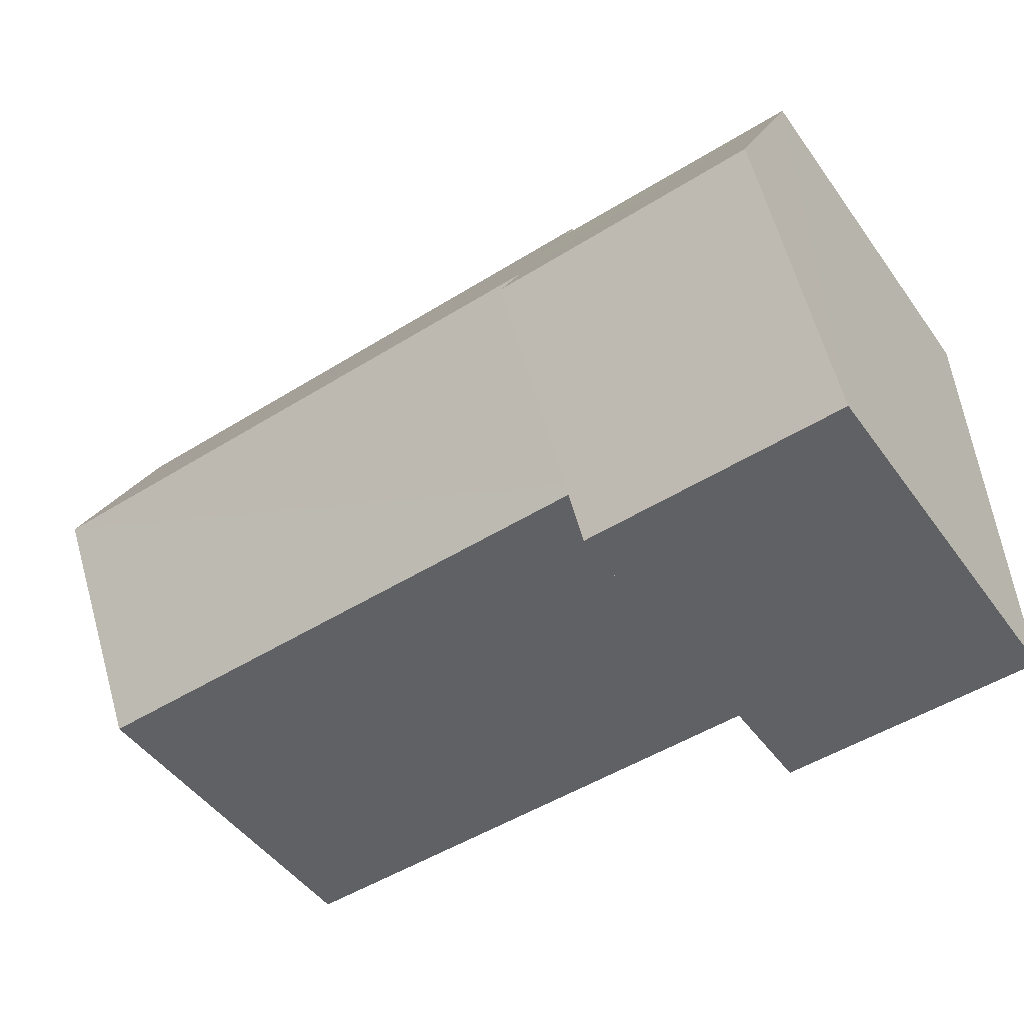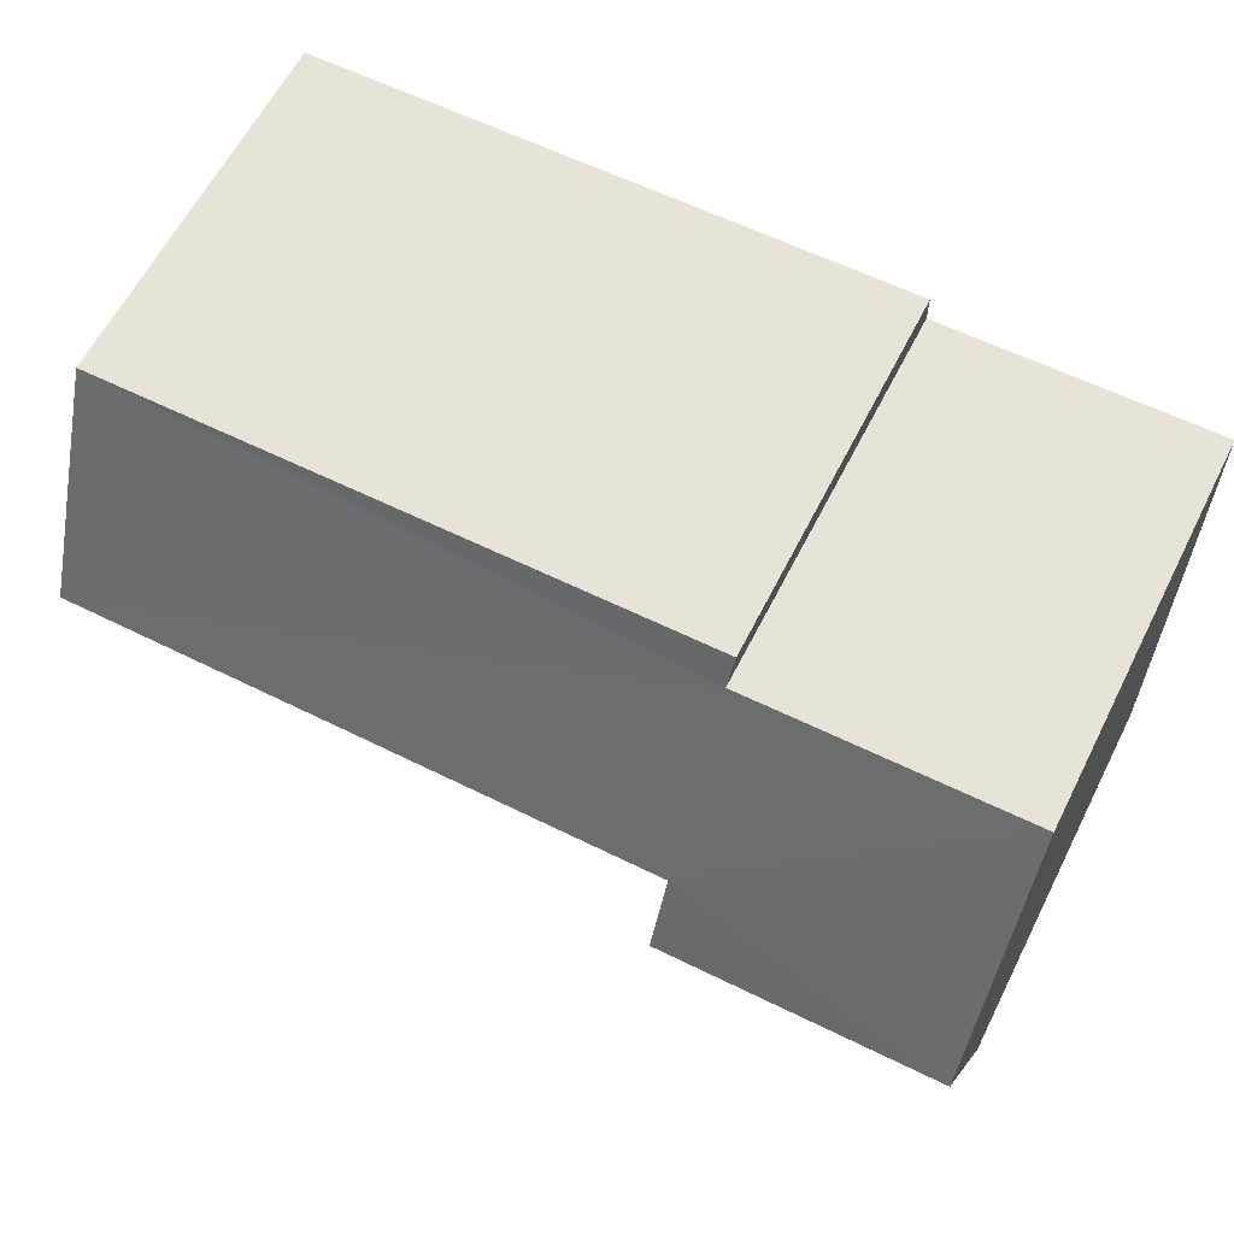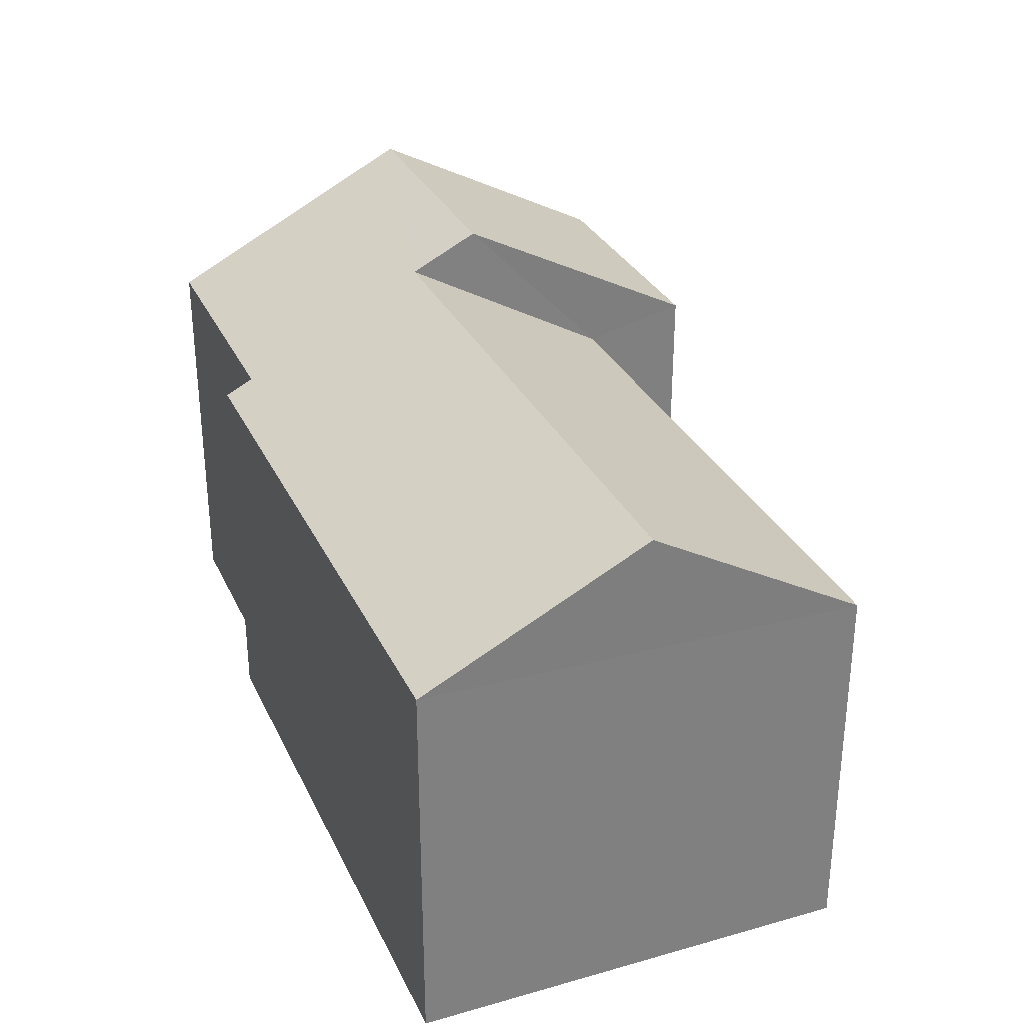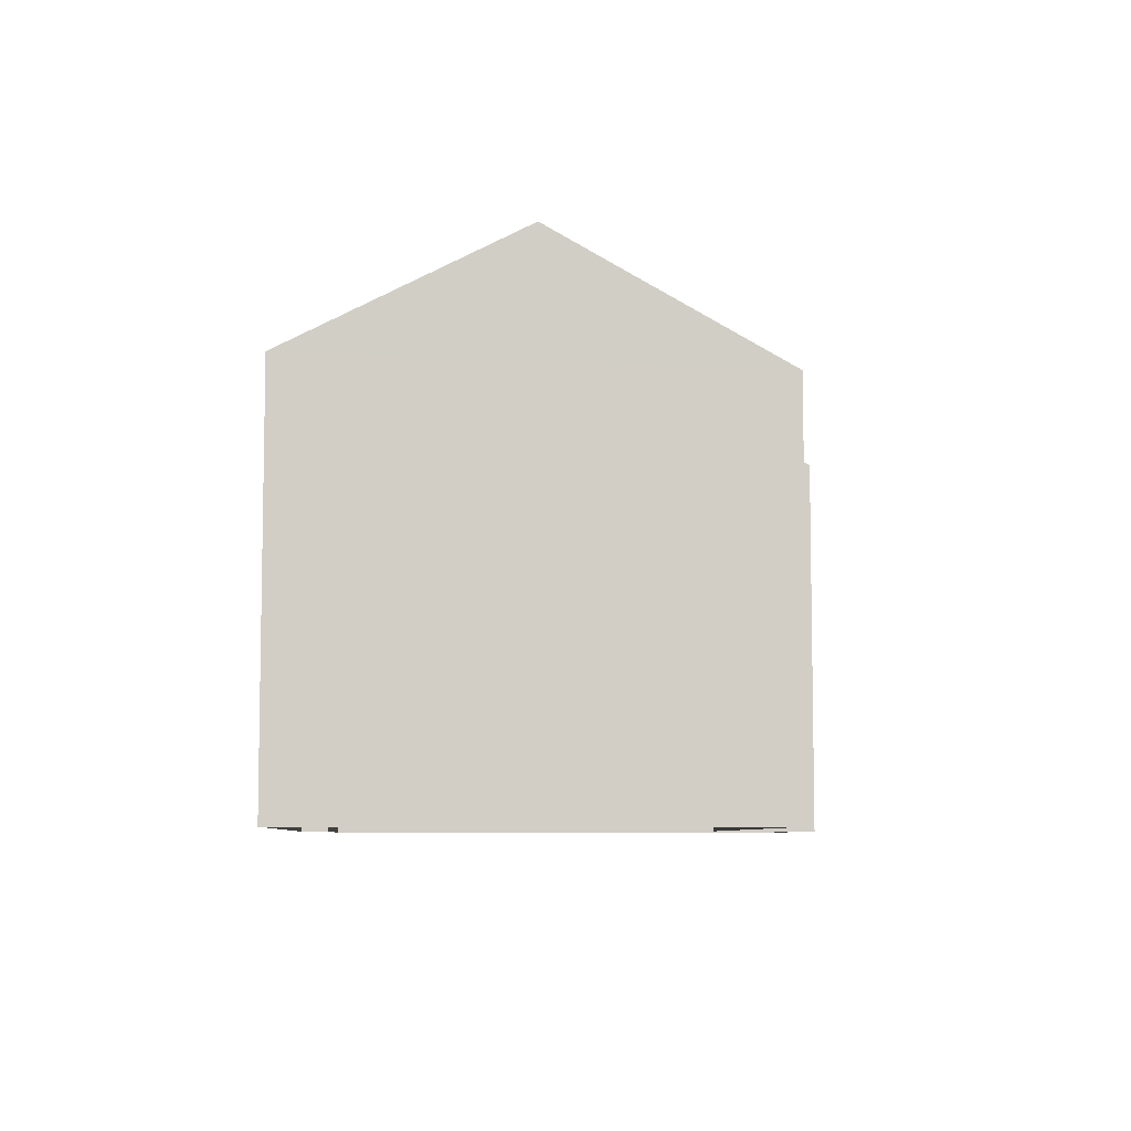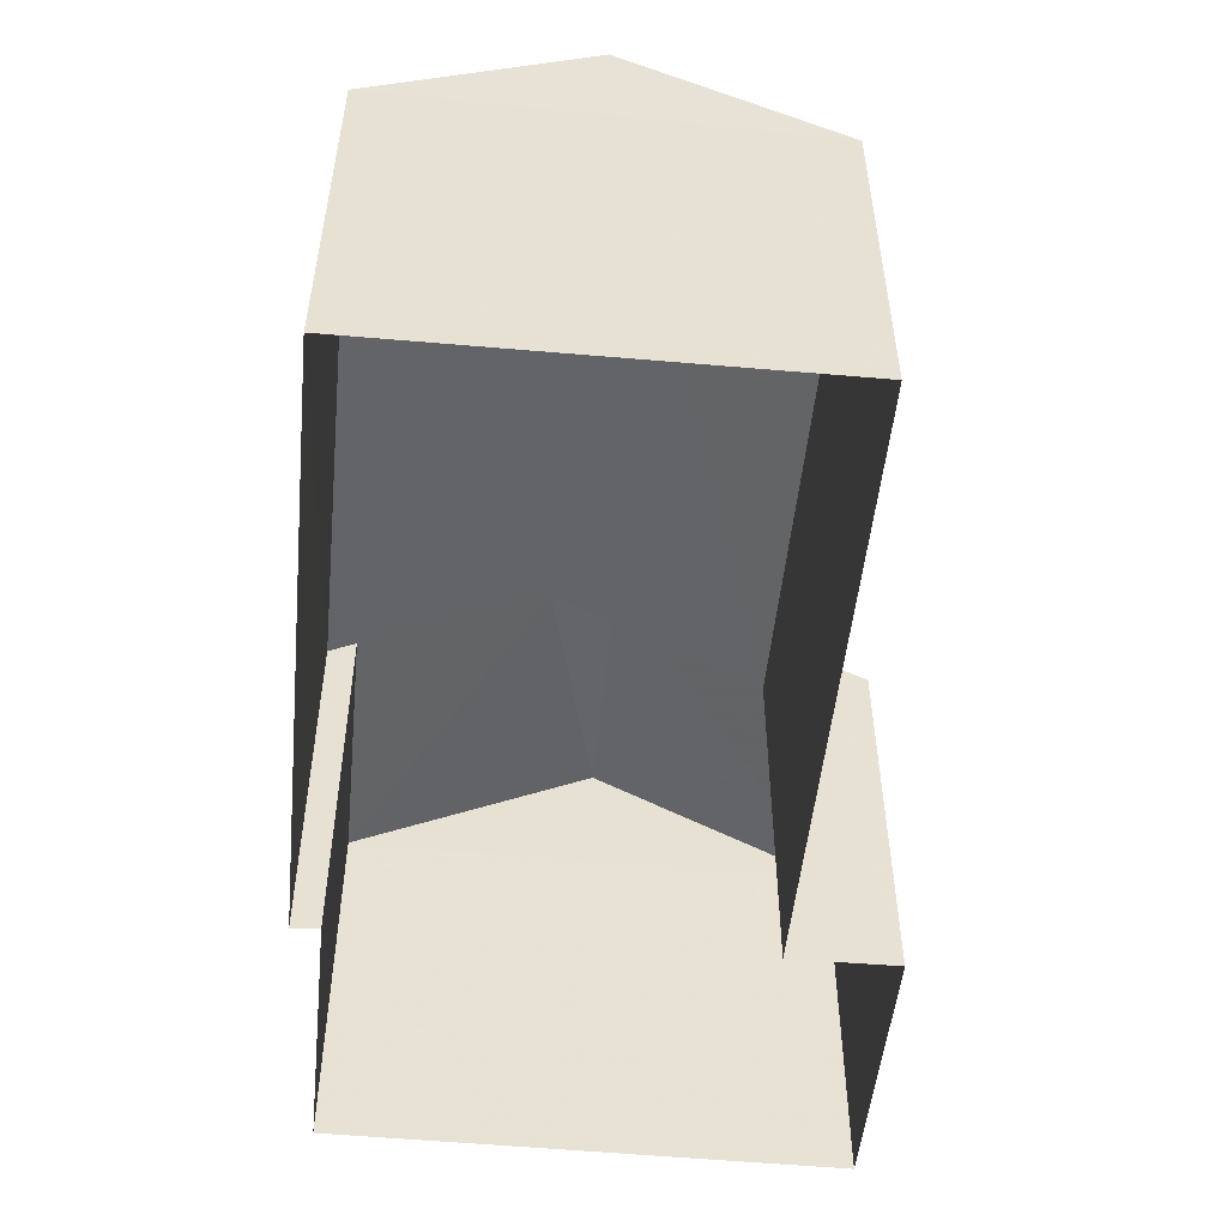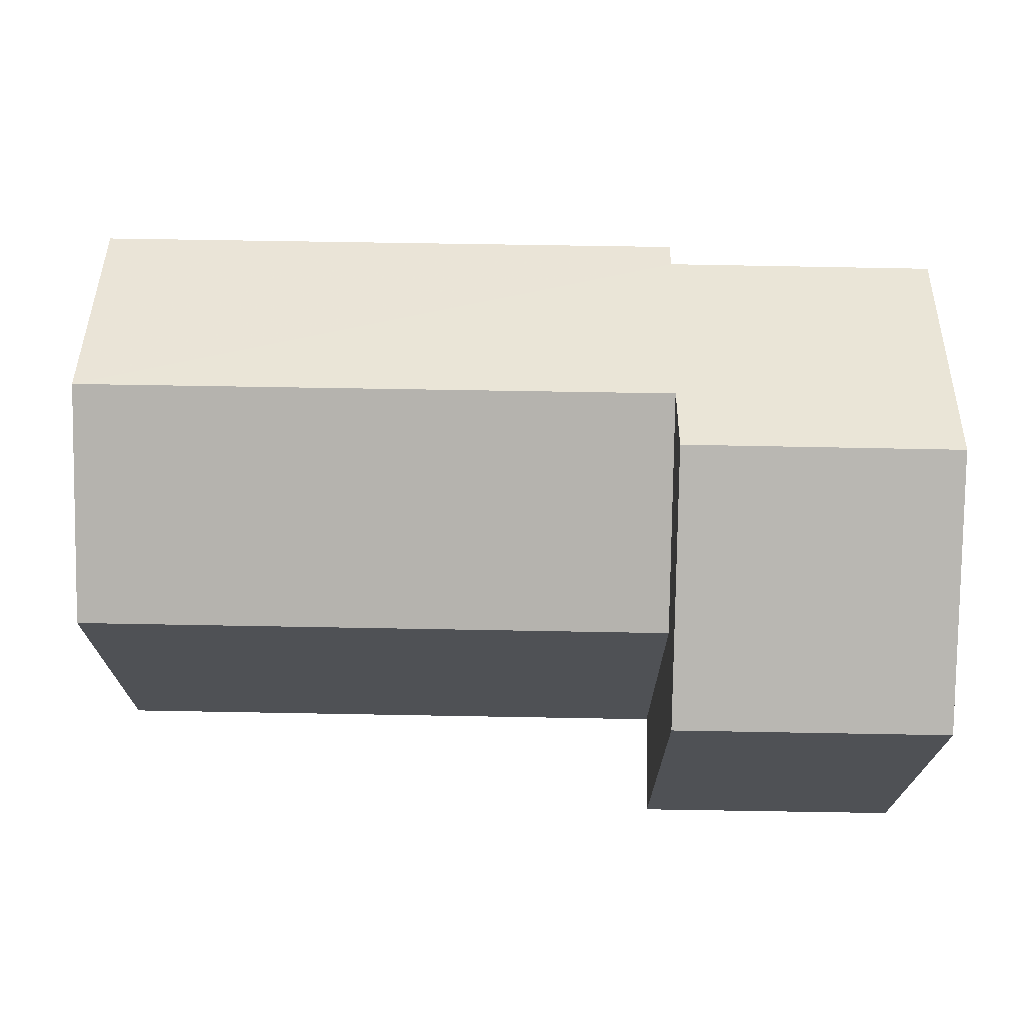
<metadata>
{"format":"obj","ext":"obj","renderer":"f3d","projection":"perspective","resolution":1024,"background":"white","views":[{"elev":-48.5,"azim":34.2,"up":"+Y"},{"elev":62.2,"azim":27.0,"up":"+Y"},{"elev":30.8,"azim":-111.0,"up":"+Z"},{"elev":-7.0,"azim":-92.3,"up":"+Z"},{"elev":-51.4,"azim":-94.6,"up":"+Z"},{"elev":70.5,"azim":2.1,"up":"+Z"}]}
</metadata>
<code>
v -3.726e+05 -1.054e+05 23.59
v -3.726e+05 -1.054e+05 23.59
v -3.727e+05 -1.054e+05 23.59
v -3.727e+05 -1.054e+05 23.59
v -3.726e+05 -1.054e+05 23.59
v -3.726e+05 -1.054e+05 23.59
v -3.726e+05 -1.054e+05 23.6
v -3.726e+05 -1.054e+05 23.6
v -3.726e+05 -1.054e+05 29.74
v -3.727e+05 -1.054e+05 31.76
v -3.727e+05 -1.054e+05 29.74
v -3.726e+05 -1.054e+05 31.76
v -3.726e+05 -1.054e+05 32.34
v -3.726e+05 -1.054e+05 30.15
v -3.726e+05 -1.054e+05 30.15
v -3.726e+05 -1.054e+05 32.34
v -3.726e+05 -1.054e+05 30.15
v -3.726e+05 -1.054e+05 29.91
v -3.727e+05 -1.054e+05 29.91
v -3.726e+05 -1.054e+05 30.15
f 1 2 3
f 3 2 4
f 5 2 6
f 5 6 7
f 8 5 7
f 4 2 5
f 9 10 11
f 9 12 10
f 13 14 15
f 16 13 15
f 17 18 19
f 10 17 19
f 12 20 17
f 16 20 12
f 13 16 12
f 17 10 12
f 15 8 7
f 15 14 8
f 19 3 11
f 19 11 10
f 3 4 11
f 5 11 4
f 5 9 11
f 18 17 2
f 1 18 2
f 2 20 6
f 2 17 20
f 7 6 15
f 15 20 16
f 15 6 20
f 18 1 3
f 19 18 3
f 5 8 9
f 12 9 13
f 13 9 14
f 9 8 14

</code>
